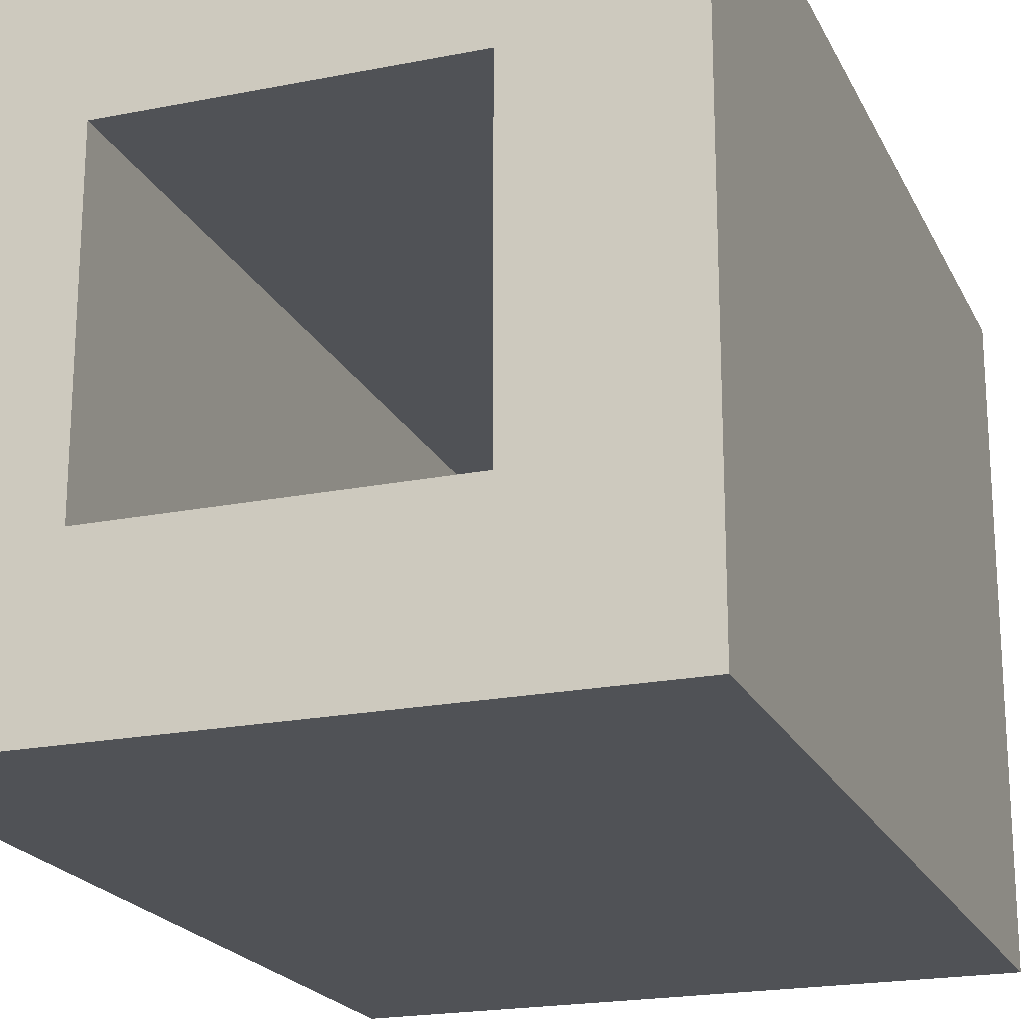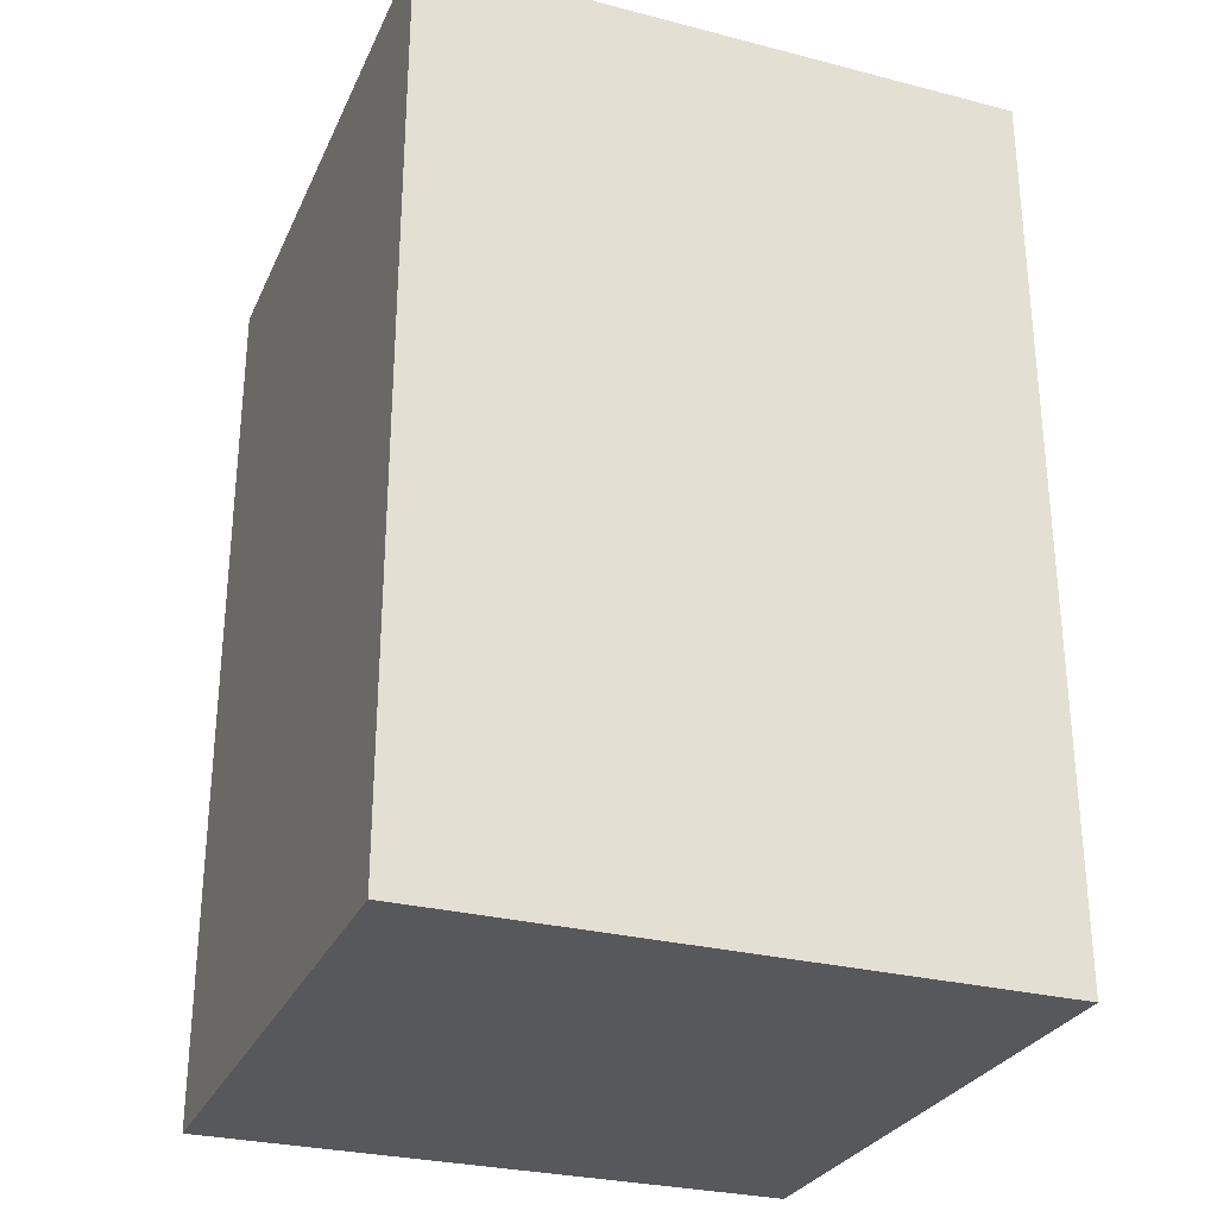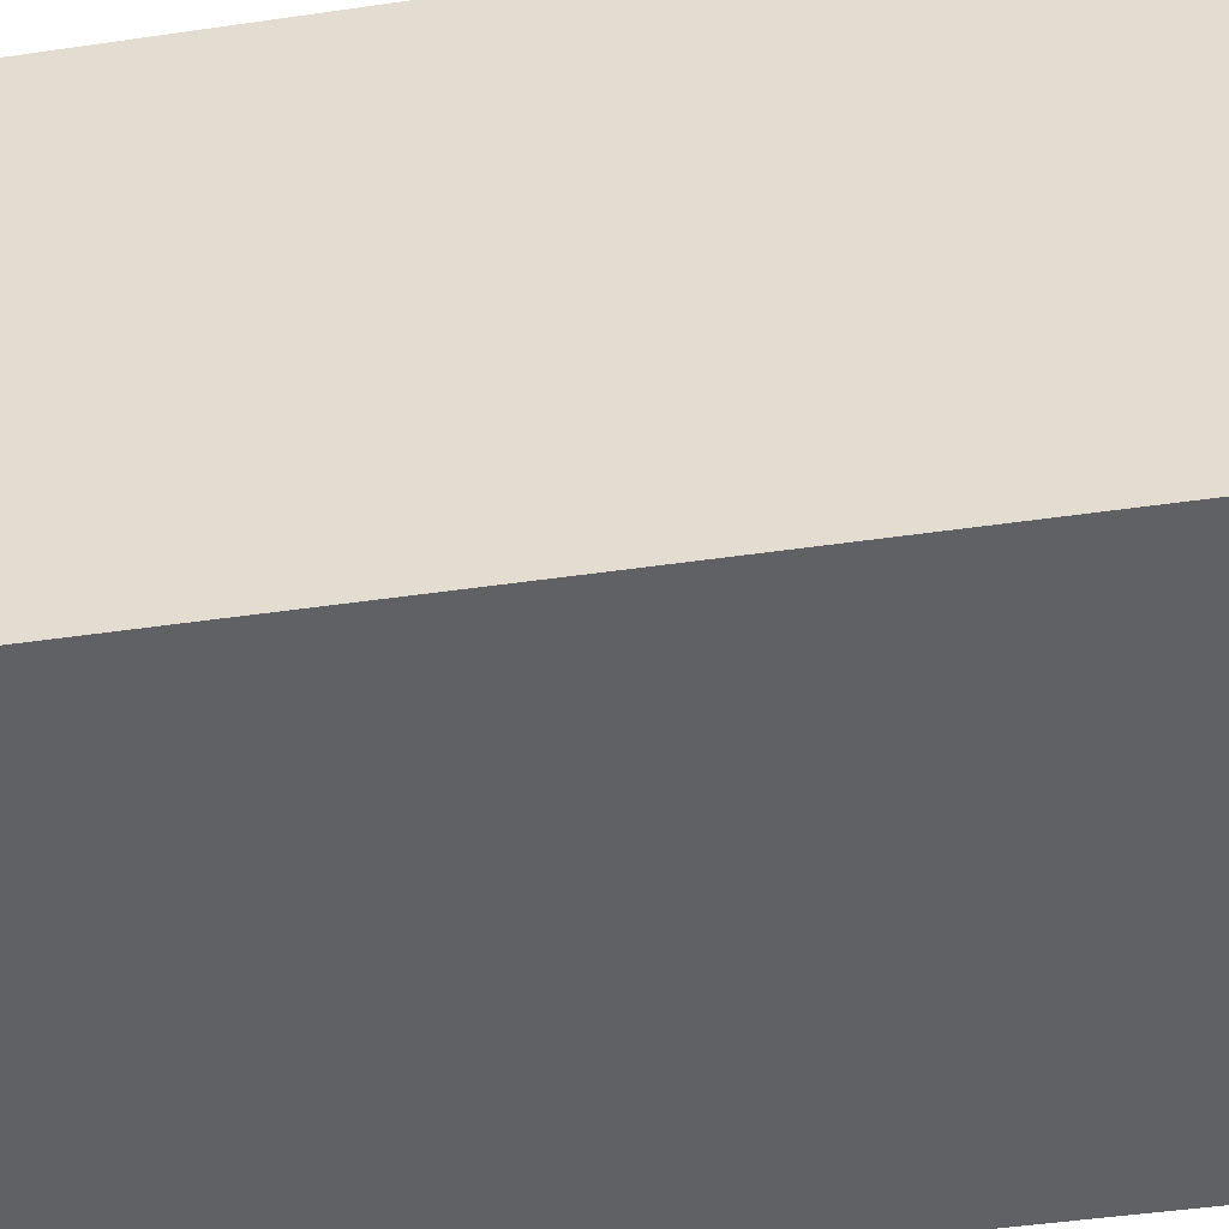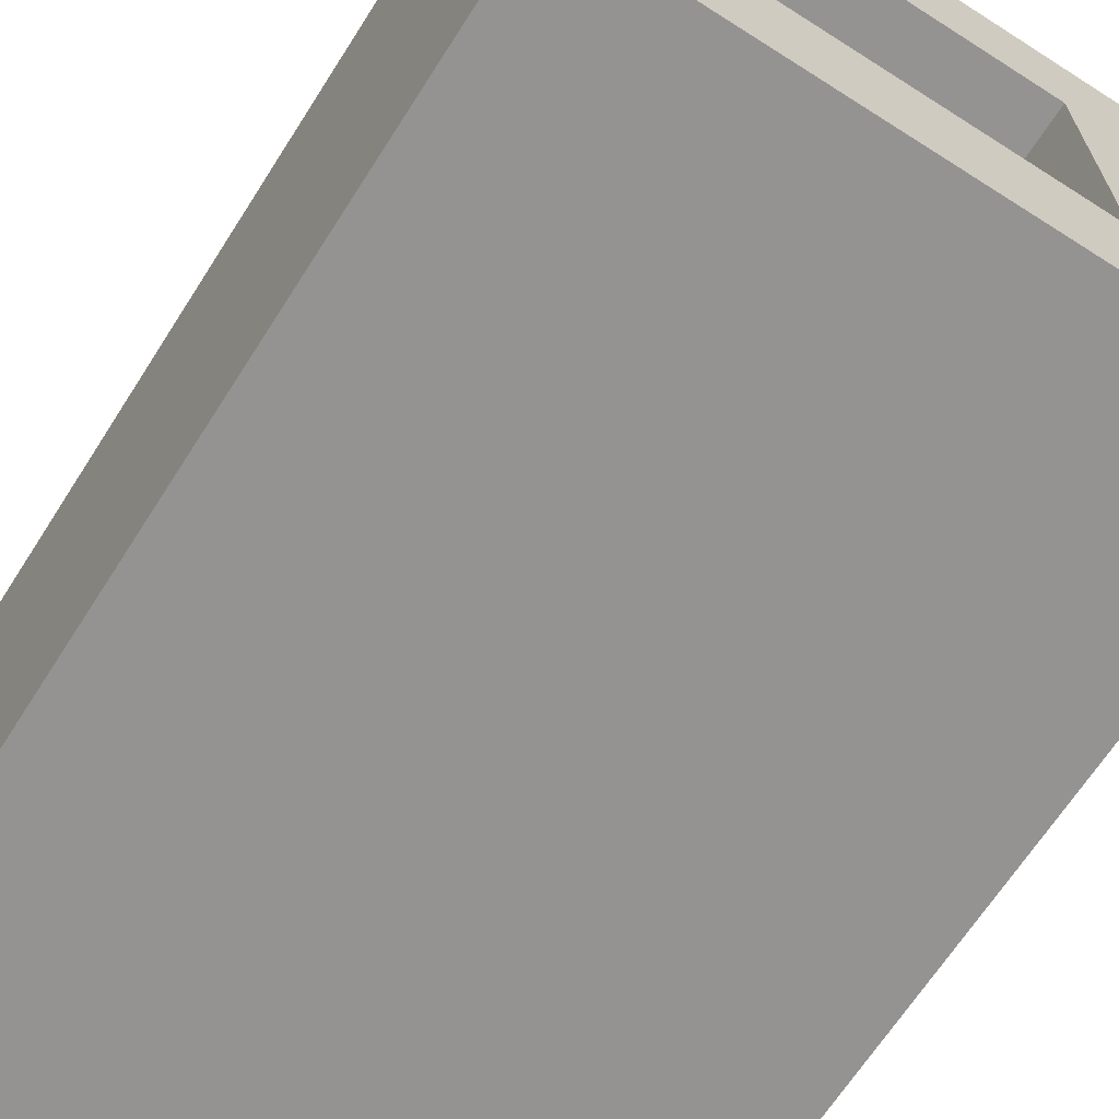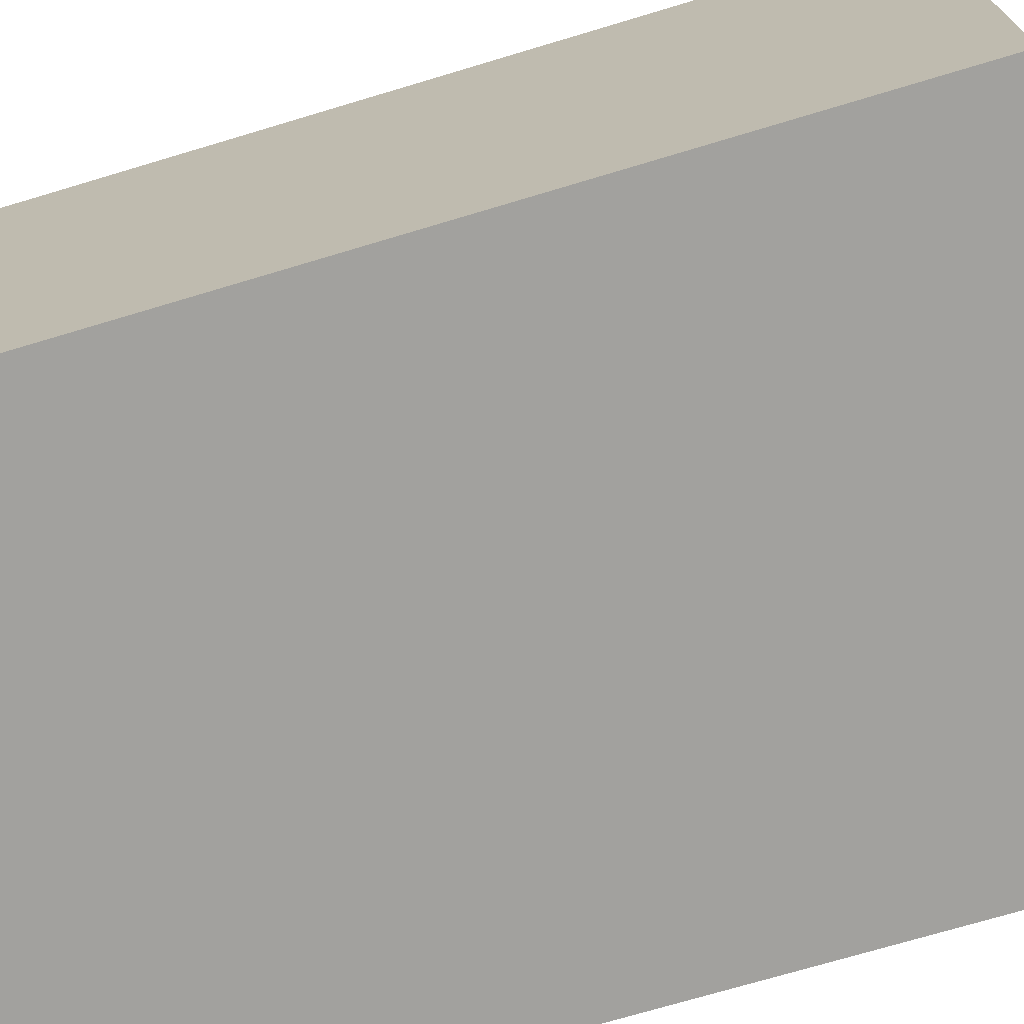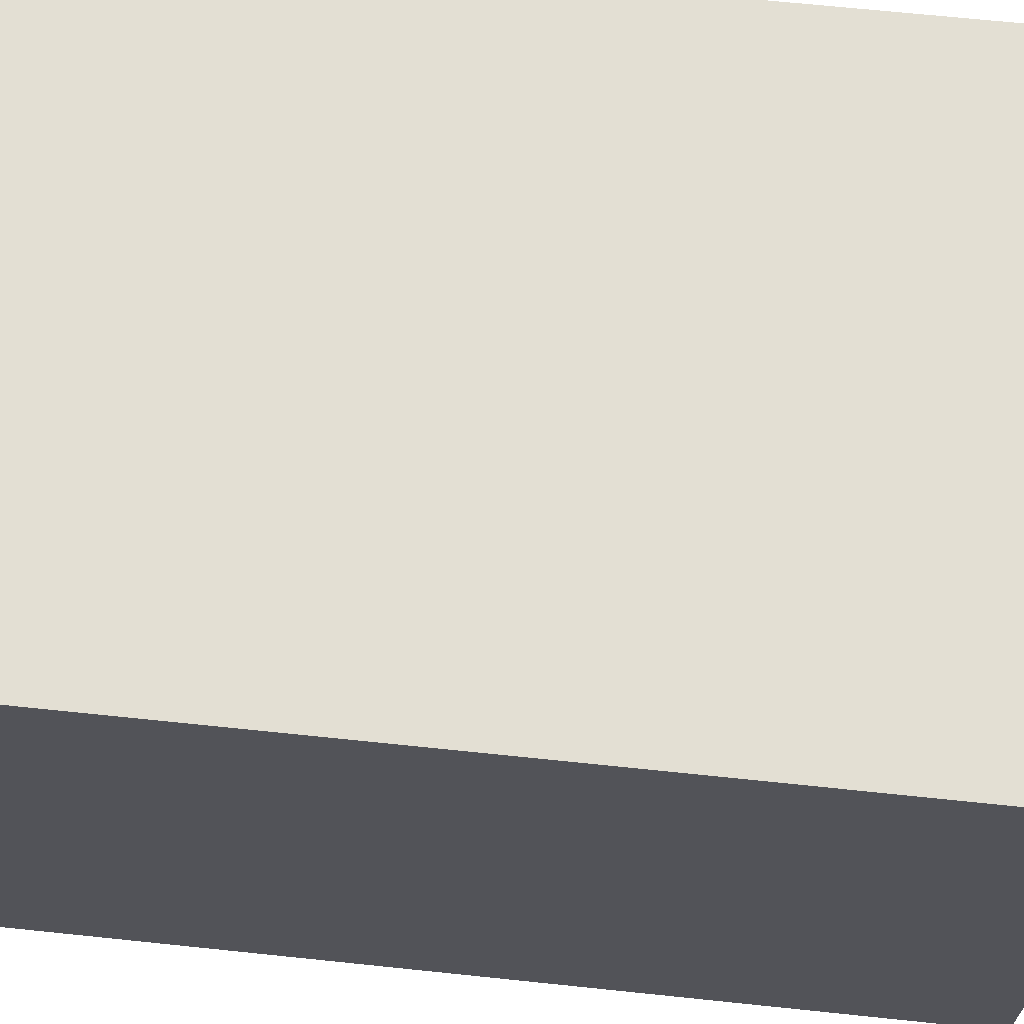
<metadata>
{"format":"obj","ext":"obj","renderer":"f3d","projection":"perspective","resolution":1024,"background":"white","views":[{"elev":-20.6,"azim":19.9,"up":"+Y"},{"elev":-28.7,"azim":159.0,"up":"+Z"},{"elev":-47.8,"azim":99.2,"up":"+Y"},{"elev":-66.8,"azim":-32.6,"up":"+Y"},{"elev":-72.1,"azim":106.7,"up":"+Y"},{"elev":67.1,"azim":-84.0,"up":"+Y"}]}
</metadata>
<code>
o
v -0.2 0 0.5
v -0.2 0 -0.1
v -0.2 0.4 0.5
v -0.2 0.4 -0.1
v 0.1 0.1 0.5
v 0.1 0.1 0
v 0.1 0.3 0.5
v 0.1 0.3 0
v -0.1 0.1 0.5
v -0.1 0.1 0
v -0.1 0.3 0.5
v -0.1 0.3 0
v 0.2 0 0.5
v 0.2 0 -0.1
v 0.2 0.4 0.5
v 0.2 0.4 -0.1
v -0.2 0 0.5
v -0.2 0.4 0.5
v -0.1 0.1 0.5
v -0.1 0.3 0.5
v 0.1 0.1 0.5
v 0.1 0.3 0.5
v 0.2 0 0.5
v 0.2 0.4 0.5
v -0.1 0.1 0
v -0.1 0.3 0
v 0.1 0.1 0
v 0.1 0.3 0
v -0.2 0 -0.1
v -0.2 0.4 -0.1
v 0.2 0 -0.1
v 0.2 0.4 -0.1
v -0.2 0 0.5
v 0.2 0 0.5
v -0.2 0 -0.1
v 0.2 0 -0.1
v -0.1 0.3 0.5
v 0.1 0.3 0.5
v -0.1 0.3 0
v 0.1 0.3 0
v -0.1 0.1 0.5
v 0.1 0.1 0.5
v -0.1 0.1 0
v 0.1 0.1 0
v -0.2 0.4 0.5
v 0.2 0.4 0.5
v -0.2 0.4 -0.1
v 0.2 0.4 -0.1
f 3 2 1
f 4 2 3
f 7 6 5
f 8 6 7
f 9 10 11
f 11 10 12
f 13 14 15
f 15 14 16
f 19 18 17
f 20 18 19
f 21 19 17
f 22 18 20
f 23 21 17
f 23 22 21
f 24 18 22
f 24 22 23
f 27 26 25
f 28 26 27
f 29 30 31
f 31 30 32
f 35 34 33
f 36 34 35
f 39 38 37
f 40 38 39
f 41 42 43
f 43 42 44
f 45 46 47
f 47 46 48

</code>
